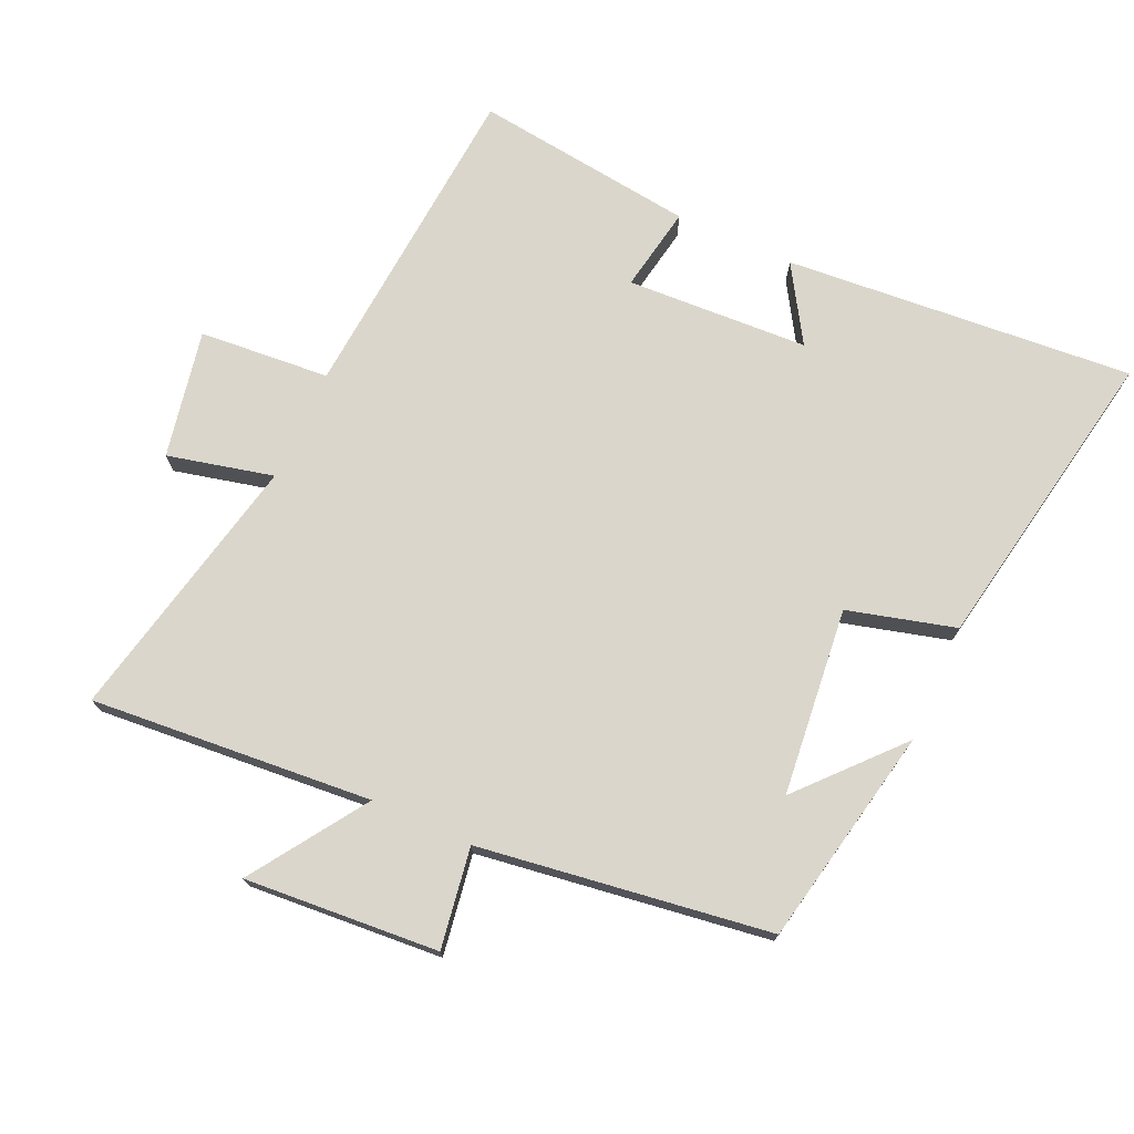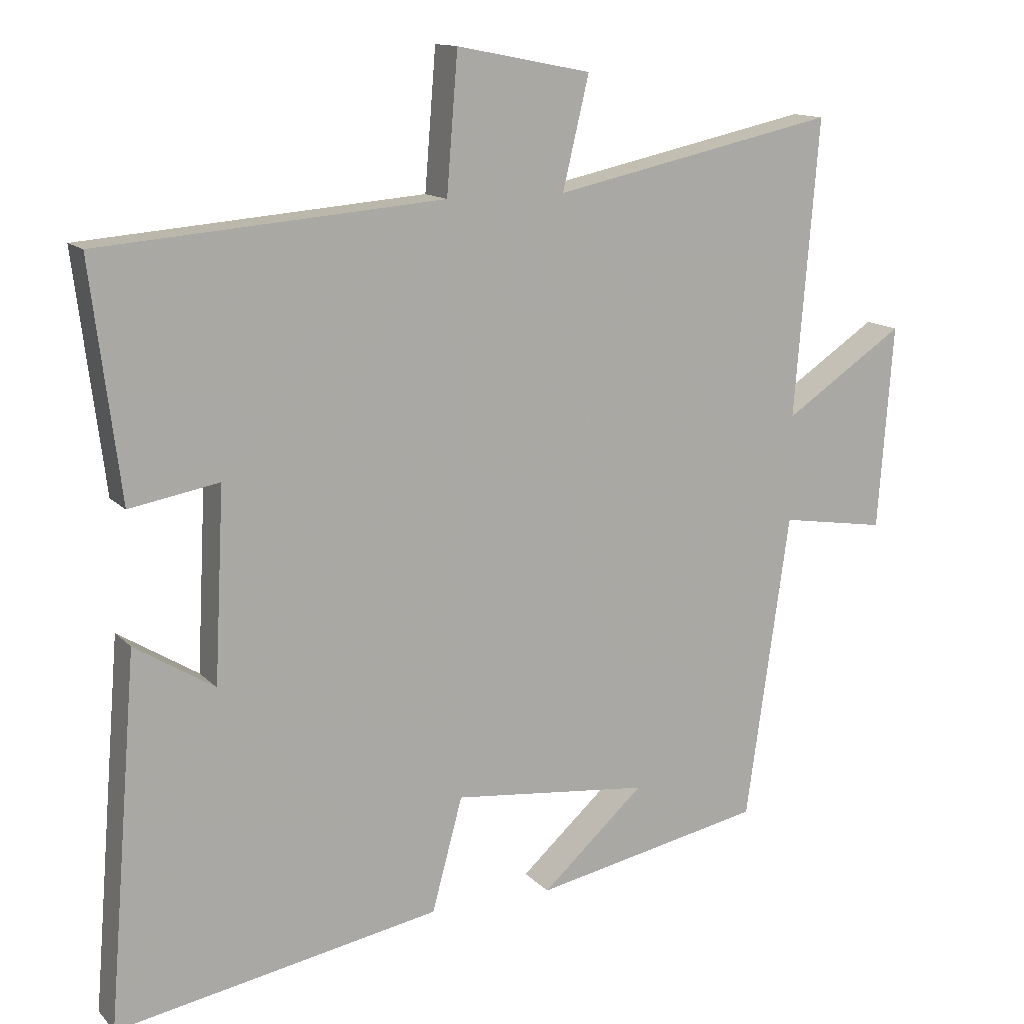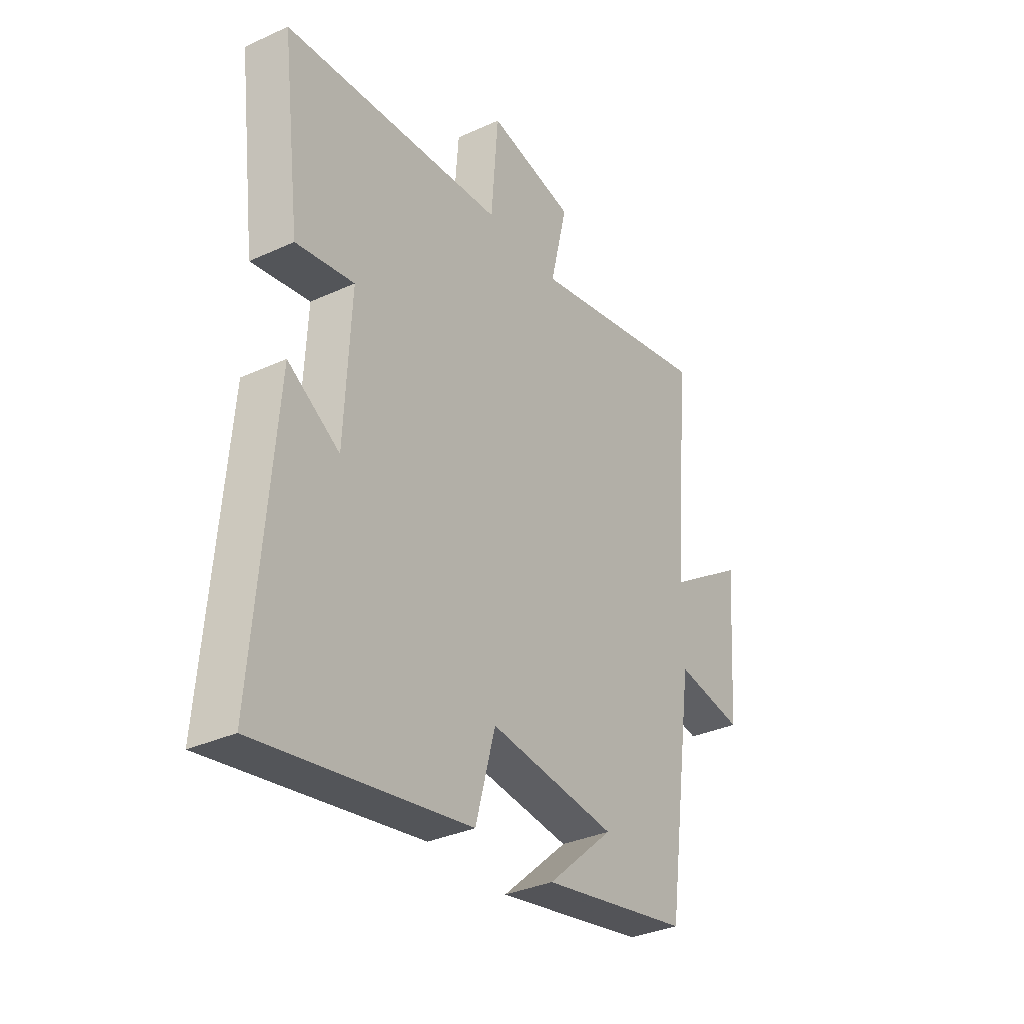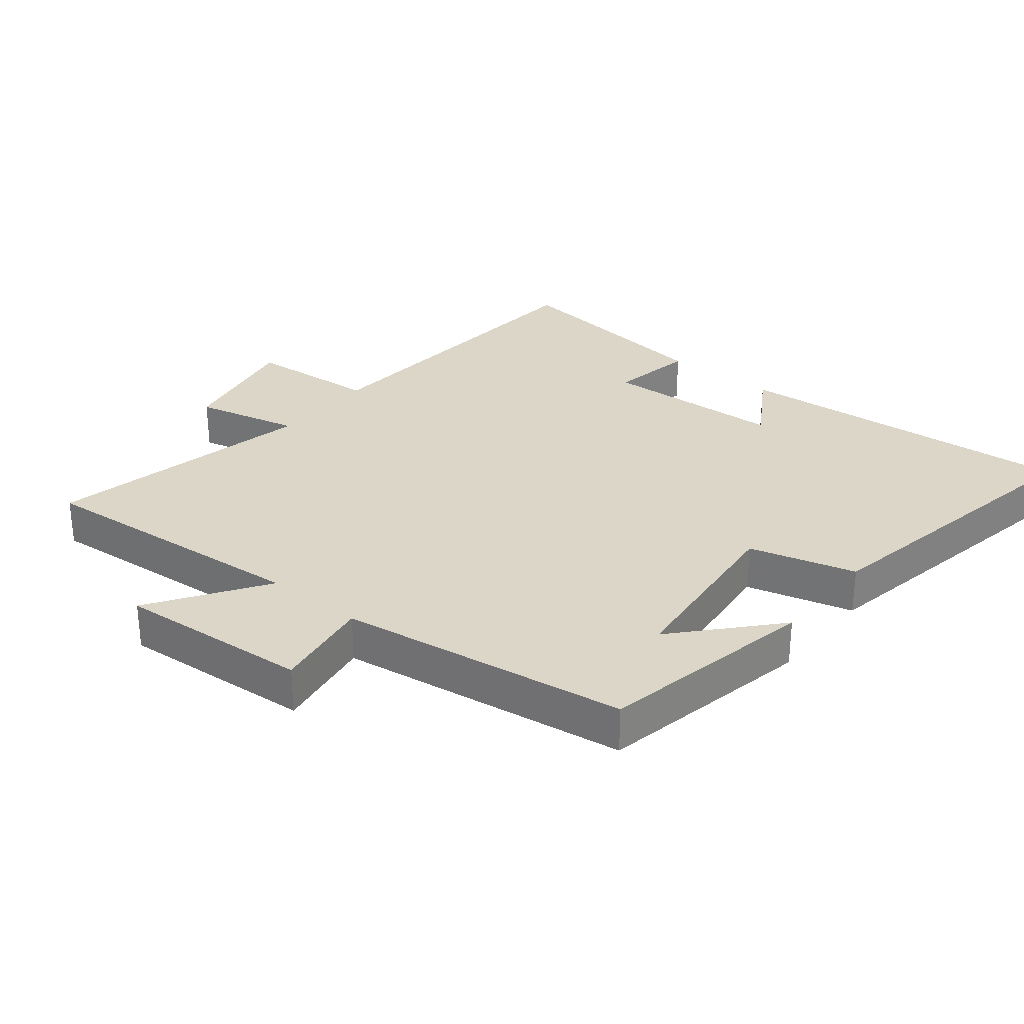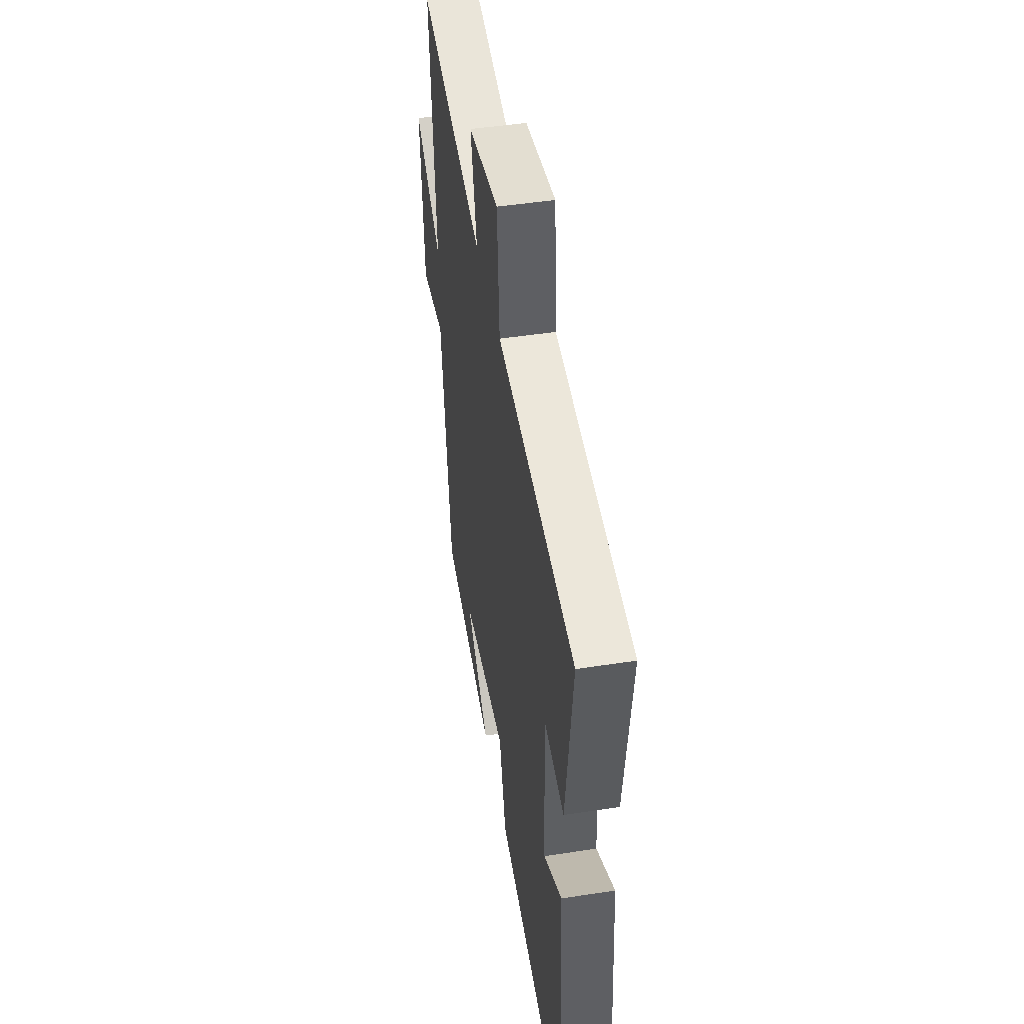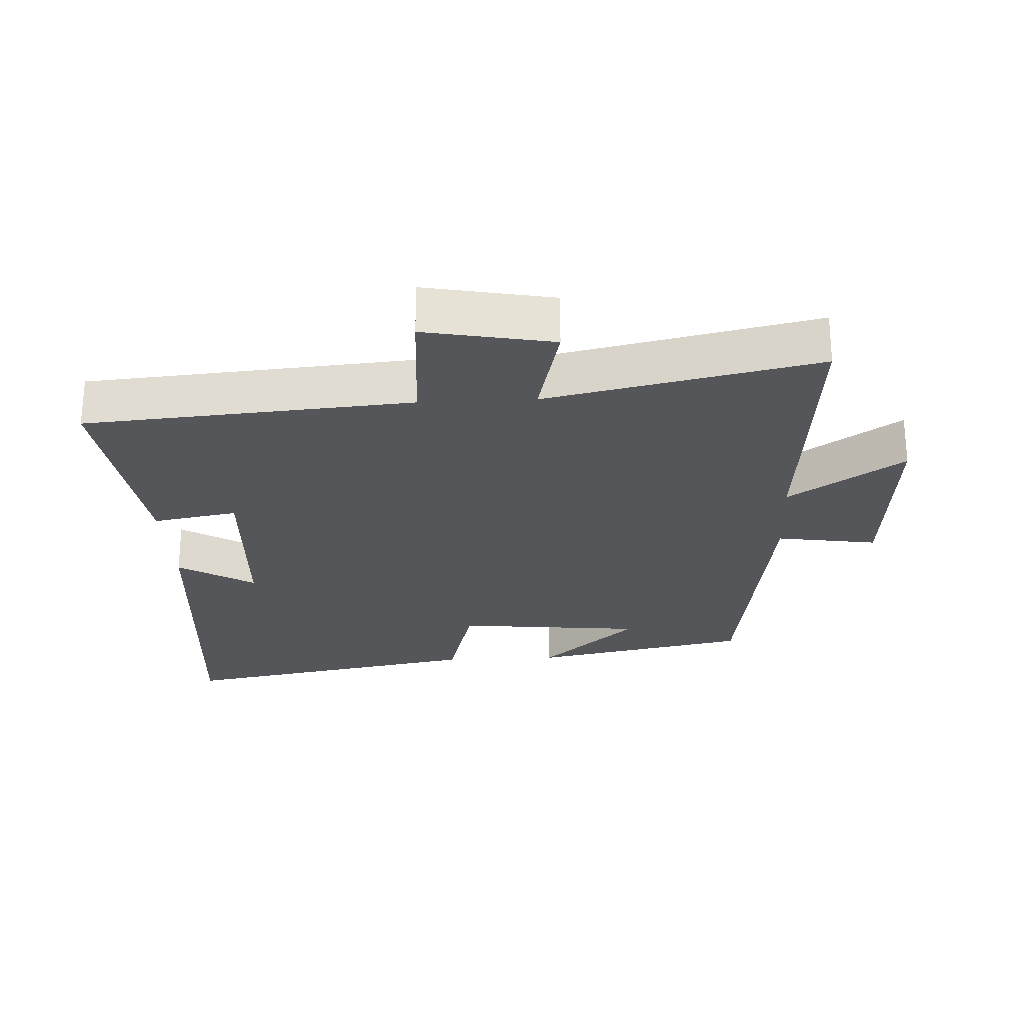
<metadata>
{"format":"obj","ext":"obj","renderer":"f3d","projection":"perspective","resolution":1024,"background":"white","views":[{"elev":73.6,"azim":114.4,"up":"+Y"},{"elev":13.3,"azim":-26.1,"up":"+Z"},{"elev":-33.8,"azim":-58.0,"up":"+Z"},{"elev":30.2,"azim":128.9,"up":"+Y"},{"elev":47.6,"azim":-99.9,"up":"+Z"},{"elev":-25.5,"azim":3.0,"up":"+Y"}]}
</metadata>
<code>
v -0.542 0.07 0.461
v -0.047 0.07 0.5
v -0.031 0.07 0.698
v 0.163 0.07 0.66
v 0.125 0.07 0.5
v 0.535 0.07 0.588
v 0.5 0.07 0.161
v 0.674 0.07 0.277
v 0.652 0.07 -0.017
v 0.5 0.07 0.007
v 0.437 0.07 -0.434
v 0.105 0.07 -0.5
v 0.253 0.07 -0.367
v -0.031 0.07 -0.337
v -0.075 0.07 -0.5
v -0.543 0.07 -0.585
v -0.5 0.07 -0.056
v -0.385 0.07 -0.127
v -0.371 0.07 0.149
v -0.5 0.07 0.126
v -0.542 0 0.461
v -0.047 0 0.5
v -0.031 0 0.698
v 0.163 0 0.66
v 0.125 0 0.5
v 0.535 0 0.588
v 0.5 0 0.161
v 0.674 0 0.277
v 0.652 0 -0.017
v 0.5 0 0.007
v 0.437 0 -0.434
v 0.105 0 -0.5
v 0.253 0 -0.367
v -0.031 0 -0.337
v -0.075 0 -0.5
v -0.543 0 -0.585
v -0.5 0 -0.056
v -0.385 0 -0.127
v -0.371 0 0.149
v -0.5 0 0.126
f 19 20 1 2
f 18 19 2
f 15 16 17 18
f 14 15 18 2
f 13 14 2 3
f 11 12 13
f 10 11 13 3
f 7 8 9 10
f 5 6 7
f 5 7 10
f 3 4 5
f 3 5 10
f 22 21 40 39
f 22 39 38
f 38 37 36 35
f 22 38 35 34
f 23 22 34 33
f 33 32 31
f 23 33 31 30
f 30 29 28 27
f 27 26 25
f 30 27 25
f 25 24 23
f 30 25 23
f 1 21 22 2
f 2 22 23 3
f 3 23 24 4
f 4 24 25 5
f 5 25 26 6
f 6 26 27 7
f 7 27 28 8
f 8 28 29 9
f 9 29 30 10
f 10 30 31 11
f 11 31 32 12
f 12 32 33 13
f 13 33 34 14
f 14 34 35 15
f 15 35 36 16
f 16 36 37 17
f 17 37 38 18
f 18 38 39 19
f 19 39 40 20
f 20 40 21 1

</code>
